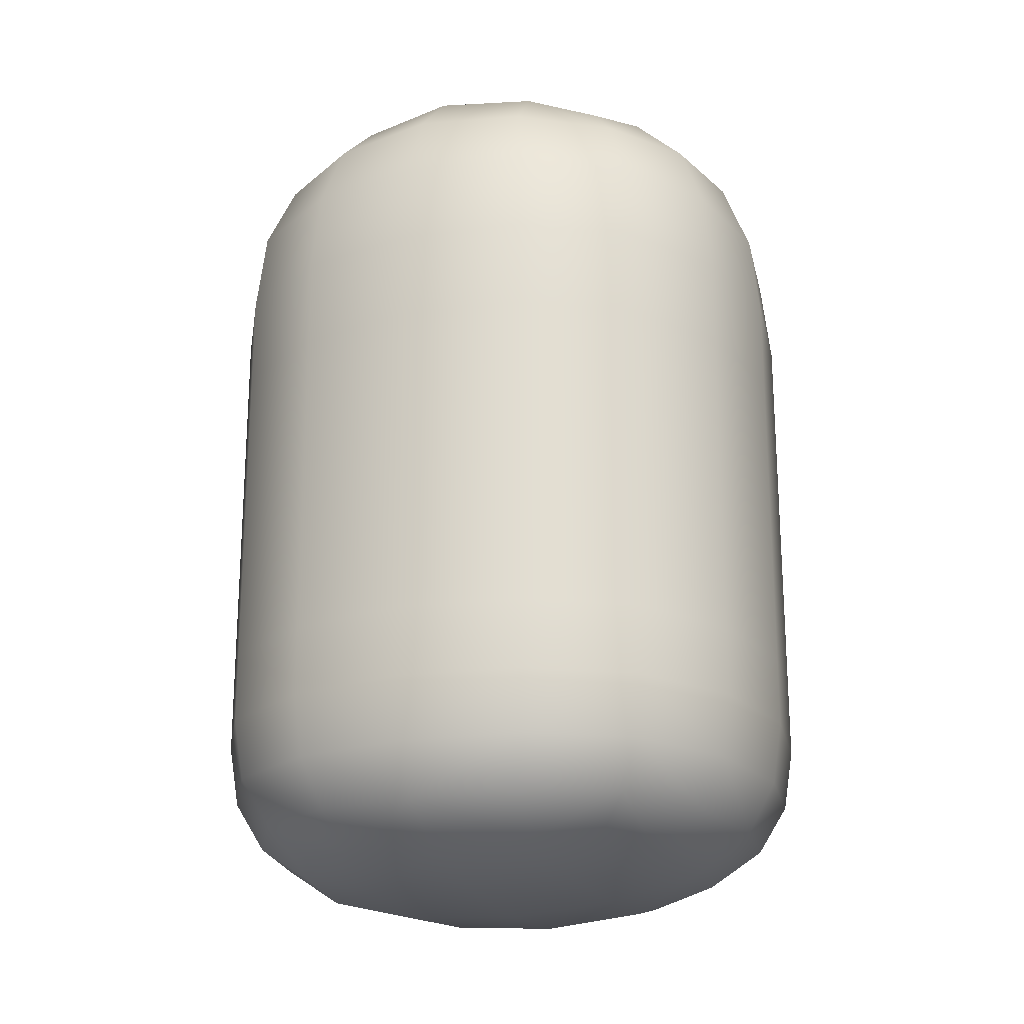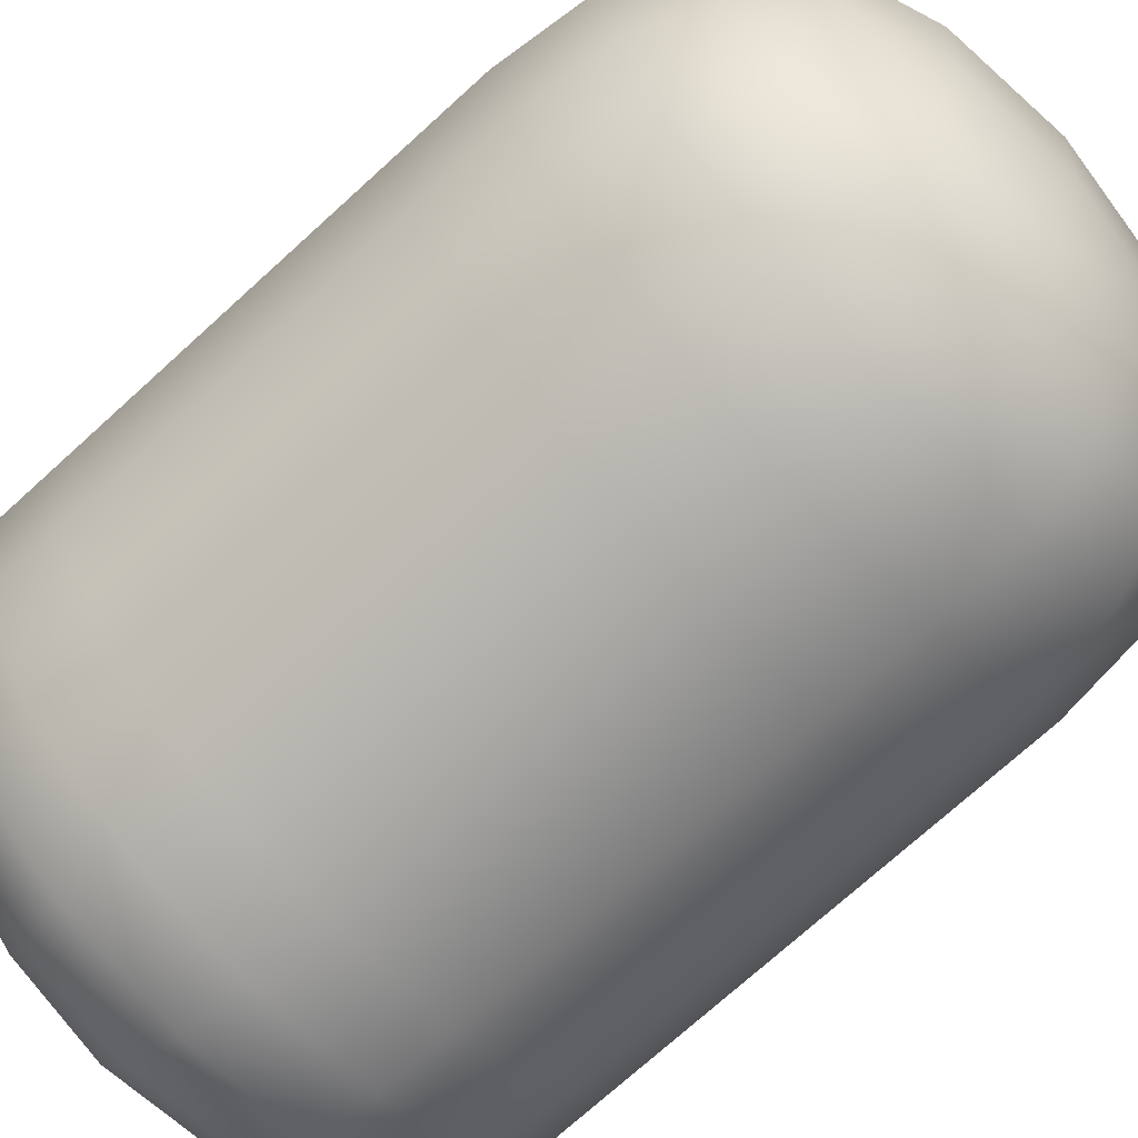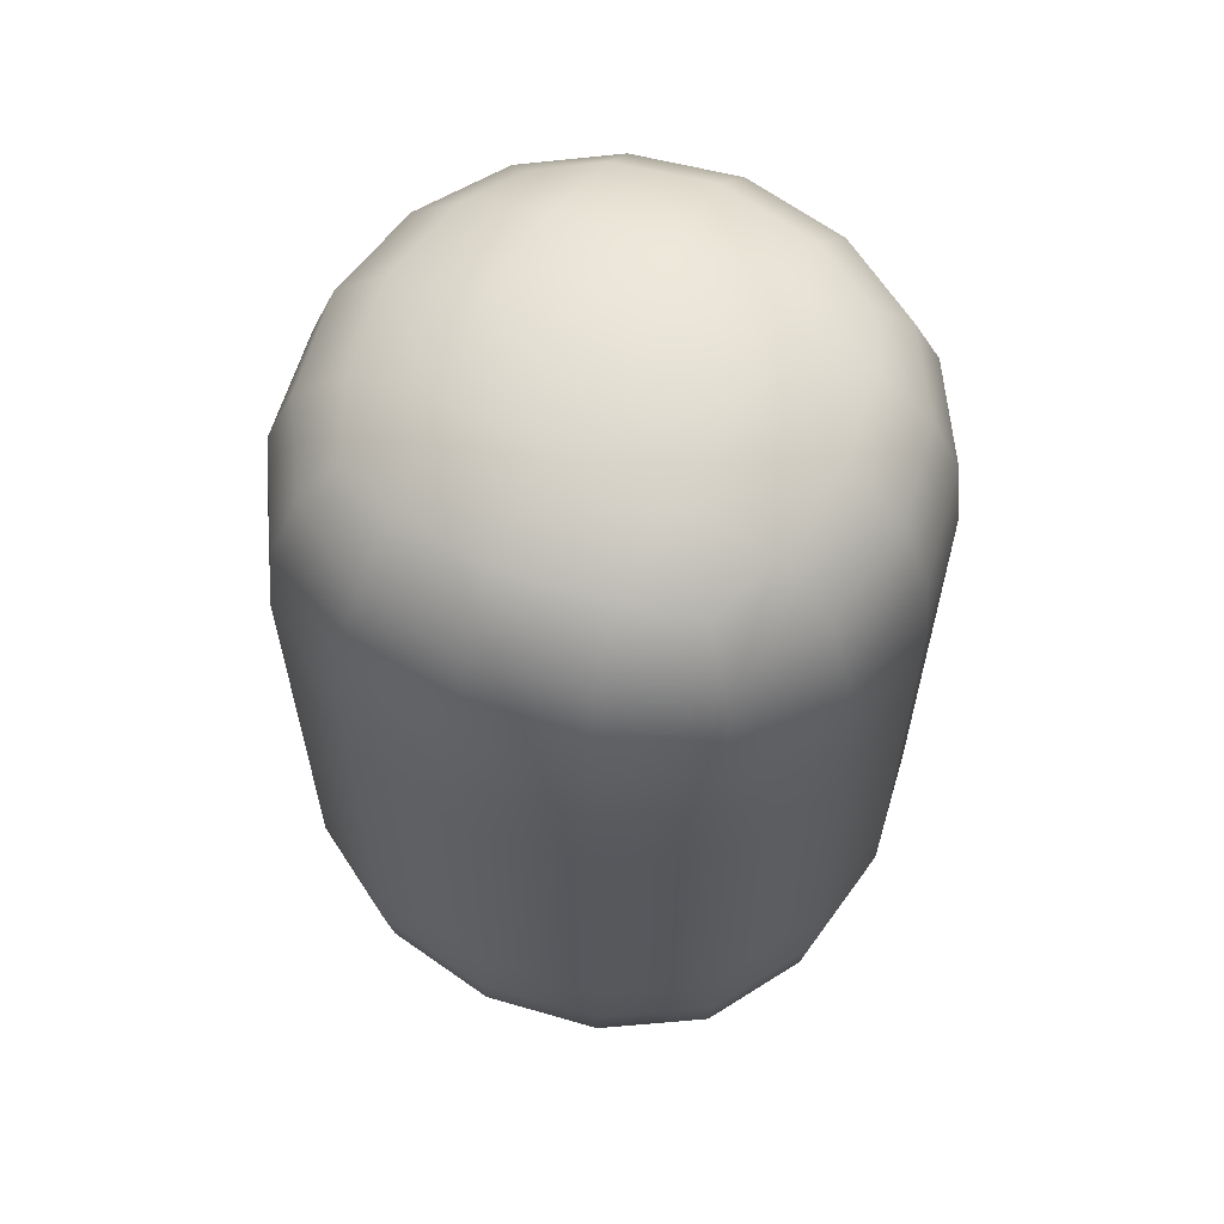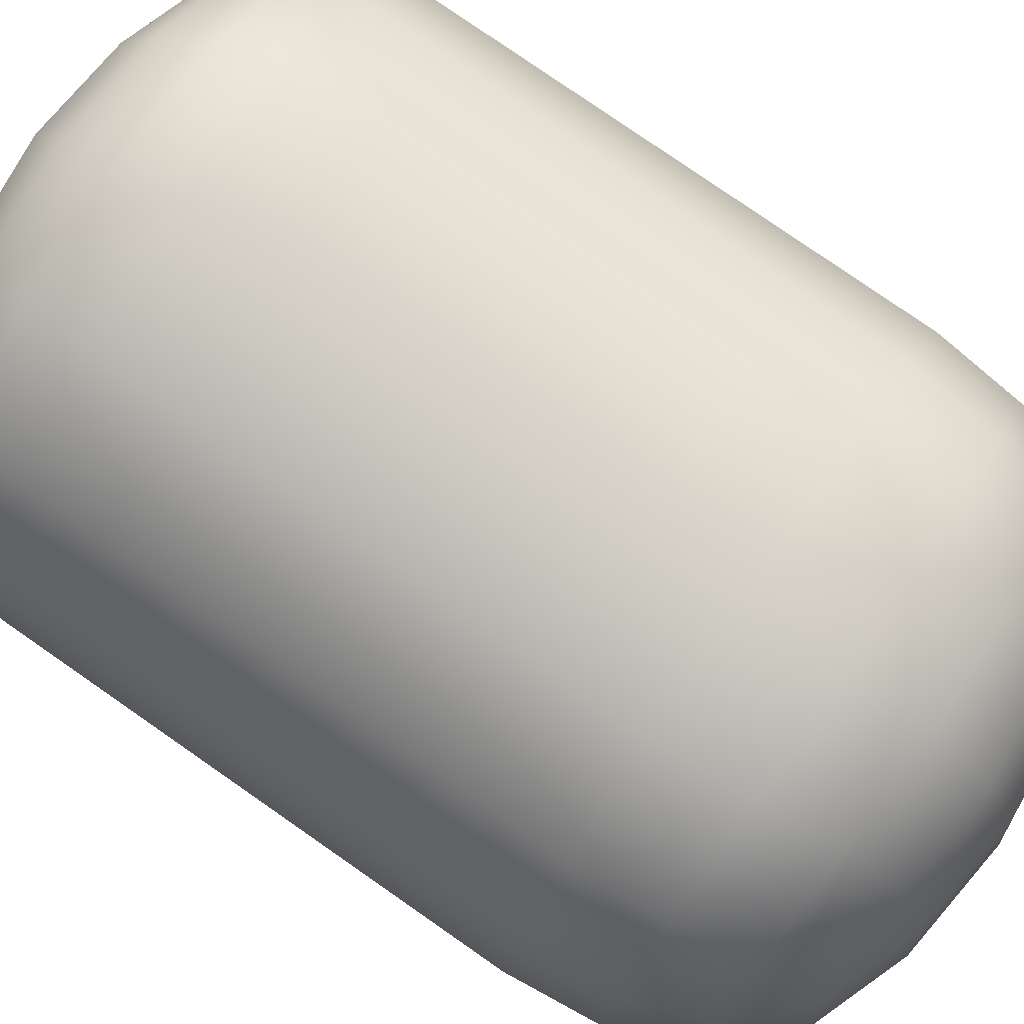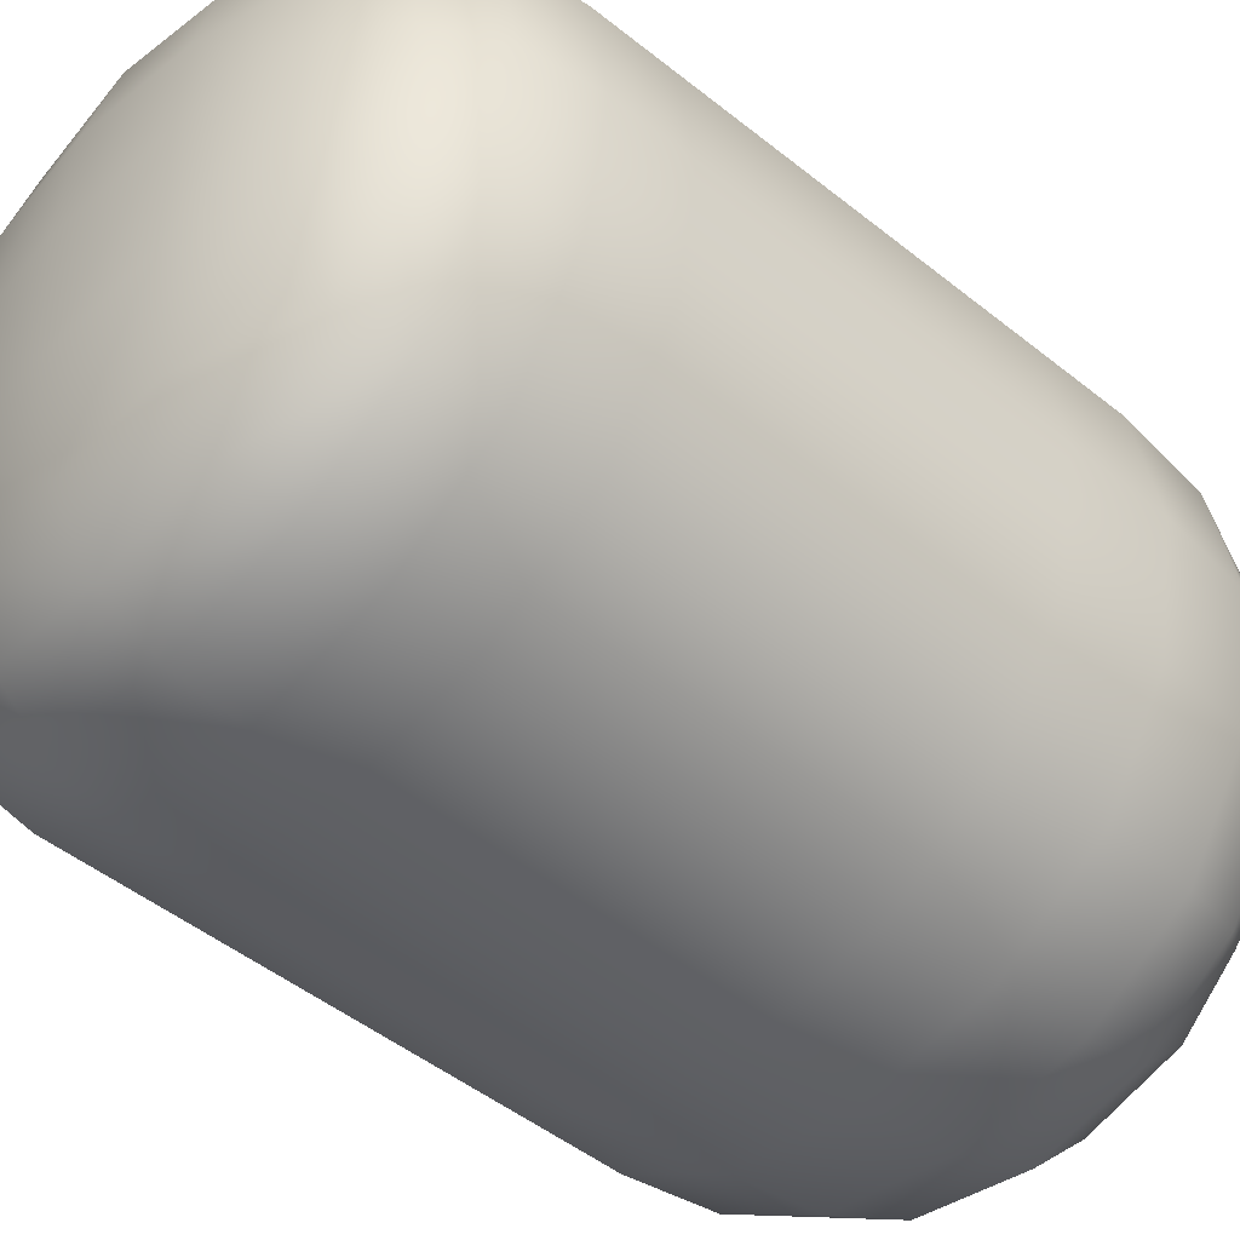
<metadata>
{"format":"obj","ext":"obj","renderer":"f3d","projection":"perspective","resolution":1024,"background":"white","views":[{"elev":-21.6,"azim":-158.2,"up":"+Y"},{"elev":-73.1,"azim":132.3,"up":"+Z"},{"elev":61.6,"azim":-153.9,"up":"+Y"},{"elev":79.1,"azim":124.8,"up":"+Z"},{"elev":-47.9,"azim":47.9,"up":"+Z"}]}
</metadata>
<code>
o Cube.001
v 0 1.449 -0
v 0.3507 1.472 -0
v 0 1.472 0.3507
v -0.3507 1.472 -0
v 0 1.472 -0.3507
v 0.3264 1.494 -0.3264
v 0.3264 1.494 0.3264
v -0.3264 1.494 0.3264
v -0.3264 1.494 -0.3264
v -0 4.327 0
v 0 4.292 -0.3507
v -0.3507 4.292 0
v -0 4.292 0.3507
v 0.3507 4.292 0
v 0.3264 4.258 -0.3264
v -0.3264 4.258 -0.3264
v -0.3264 4.258 0.3264
v 0.3264 4.258 0.3264
v 0.908 3.781 0
v 0.8472 3.777 -0.3628
v 0.8194 4.01 0
v 0.8472 3.777 0.3628
v 0.9375 3.513 0
v 0.875 3.513 -0.375
v 0.7639 3.996 -0.3264
v 0.7639 3.996 0.3264
v 0.875 3.513 0.375
v -0 3.781 0.908
v 0.3628 3.777 0.8472
v -0 4.01 0.8194
v -0.3628 3.777 0.8472
v -0 3.513 0.9375
v 0.375 3.513 0.875
v 0.3264 3.996 0.7639
v -0.3264 3.996 0.7639
v -0.375 3.513 0.875
v -0.908 3.781 -0
v -0.8472 3.777 0.3628
v -0.8194 4.01 -0
v -0.8472 3.777 -0.3628
v -0.9375 3.513 -0
v -0.875 3.513 0.375
v -0.7639 3.996 0.3264
v -0.7639 3.996 -0.3264
v -0.875 3.513 -0.375
v 0 1.818 -0.908
v 0.3628 1.82 -0.8472
v 0 1.66 -0.8194
v -0.3628 1.82 -0.8472
v 0 2.013 -0.9375
v 0.375 2.013 -0.875
v 0.3264 1.669 -0.7639
v -0.3264 1.669 -0.7639
v -0.375 2.013 -0.875
v 0.908 1.818 0
v 0.8472 1.82 -0.3628
v 0.9375 2.013 0
v 0.8472 1.82 0.3628
v 0.8194 1.66 0
v 0.7639 1.669 -0.3264
v 0.875 2.013 -0.375
v 0.875 2.013 0.375
v 0.7639 1.669 0.3264
v 0.9375 2.706 0
v 0.875 2.706 -0.375
v 0.9375 2.962 0
v 0.875 2.706 0.375
v 0.9375 2.462 0
v 0.875 2.462 -0.375
v 0.875 2.962 -0.375
v 0.875 2.962 0.375
v 0.875 2.462 0.375
v -0 1.818 0.908
v 0.3628 1.82 0.8472
v -0 2.013 0.9375
v -0.3628 1.82 0.8472
v -0 1.66 0.8194
v 0.3264 1.669 0.7639
v 0.375 2.013 0.875
v -0.375 2.013 0.875
v -0.3264 1.669 0.7639
v -0 2.706 0.9375
v 0.375 2.706 0.875
v -0 2.962 0.9375
v -0.375 2.706 0.875
v -0 2.462 0.9375
v 0.375 2.462 0.875
v 0.375 2.962 0.875
v -0.375 2.962 0.875
v -0.375 2.462 0.875
v -0.908 1.818 -0
v -0.8472 1.82 0.3628
v -0.9375 2.013 -0
v -0.8472 1.82 -0.3628
v -0.8194 1.66 -0
v -0.7639 1.669 0.3264
v -0.875 2.013 0.375
v -0.875 2.013 -0.375
v -0.7639 1.669 -0.3264
v -0.9375 2.706 -0
v -0.875 2.706 0.375
v -0.9375 2.962 -0
v -0.875 2.706 -0.375
v -0.9375 2.462 -0
v -0.875 2.462 0.375
v -0.875 2.962 0.375
v -0.875 2.962 -0.375
v -0.875 2.462 -0.375
v 0 3.781 -0.908
v 0.3628 3.777 -0.8472
v 0 3.513 -0.9375
v -0.3628 3.777 -0.8472
v 0 4.01 -0.8194
v 0.3264 3.996 -0.7639
v 0.375 3.513 -0.875
v -0.375 3.513 -0.875
v -0.3264 3.996 -0.7639
v 0 2.706 -0.9375
v 0.375 2.706 -0.875
v 0 2.462 -0.9375
v -0.375 2.706 -0.875
v 0 2.962 -0.9375
v 0.375 2.962 -0.875
v 0.375 2.462 -0.875
v -0.375 2.462 -0.875
v -0.375 2.962 -0.875
v 0.599 1.56 -0.3021
v 0.6432 1.543 0
v 0.599 1.56 0.3021
v 0.3021 1.56 -0.599
v 0 1.543 -0.6432
v -0.3021 1.56 -0.599
v 0.6875 3.513 -0.6875
v 0.6654 3.773 -0.6654
v 0.599 3.981 -0.599
v 0.3021 1.56 0.599
v -0 1.543 0.6432
v -0.3021 1.56 0.599
v 0.6875 3.513 0.6875
v 0.6654 3.773 0.6654
v 0.599 3.981 0.599
v -0.599 1.56 0.3021
v -0.6432 1.543 -0
v -0.599 1.56 -0.3021
v -0.6875 3.513 0.6875
v -0.6654 3.773 0.6654
v -0.599 3.981 0.599
v -0.6875 3.513 -0.6875
v -0.6654 3.773 -0.6654
v -0.599 3.981 -0.599
v 0.599 4.159 -0.3021
v 0.6432 4.186 0
v 0.599 4.159 0.3021
v 0.3021 4.159 -0.599
v 0 4.186 -0.6432
v -0.3021 4.159 -0.599
v 0.3021 4.159 0.599
v -0 4.186 0.6432
v -0.3021 4.159 0.599
v -0.599 4.159 0.3021
v -0.6432 4.186 -0
v -0.599 4.159 -0.3021
v 0.599 1.679 -0.599
v 0.6654 1.823 -0.6654
v 0.6875 2.013 -0.6875
v 0.6875 2.462 -0.6875
v 0.6875 2.706 -0.6875
v 0.6875 2.962 -0.6875
v 0.599 1.679 0.599
v 0.6654 1.823 0.6654
v 0.6875 2.013 0.6875
v 0.6875 2.462 0.6875
v 0.6875 2.706 0.6875
v 0.6875 2.962 0.6875
v -0.599 1.679 0.599
v -0.6654 1.823 0.6654
v -0.6875 2.013 0.6875
v -0.6875 2.462 0.6875
v -0.6875 2.706 0.6875
v -0.6875 2.962 0.6875
v -0.599 1.679 -0.599
v -0.6654 1.823 -0.6654
v -0.6875 2.013 -0.6875
v -0.6875 2.462 -0.6875
v -0.6875 2.706 -0.6875
v -0.6875 2.962 -0.6875
v 0.875 2.231 -0.375
v 0.9375 2.231 0
v 0.875 2.231 0.375
v 0.875 3.231 -0.375
v 0.9375 3.231 0
v 0.875 3.231 0.375
v 0.375 2.231 0.875
v -0 2.231 0.9375
v -0.375 2.231 0.875
v 0.375 3.231 0.875
v -0 3.231 0.9375
v -0.375 3.231 0.875
v -0.875 2.231 0.375
v -0.9375 2.231 -0
v -0.875 2.231 -0.375
v -0.875 3.231 0.375
v -0.9375 3.231 -0
v -0.875 3.231 -0.375
v 0.375 3.231 -0.875
v 0 3.231 -0.9375
v -0.375 3.231 -0.875
v 0.375 2.231 -0.875
v 0 2.231 -0.9375
v -0.375 2.231 -0.875
v 0.5093 1.596 -0.5093
v 0.5093 1.596 0.5093
v -0.5093 1.596 0.5093
v -0.5093 1.596 -0.5093
v 0.5093 4.106 -0.5093
v 0.5093 4.106 0.5093
v -0.5093 4.106 0.5093
v -0.5093 4.106 -0.5093
v 0.6875 2.231 -0.6875
v 0.6875 3.231 -0.6875
v 0.6875 2.231 0.6875
v 0.6875 3.231 0.6875
v -0.6875 2.231 0.6875
v -0.6875 3.231 0.6875
v -0.6875 2.231 -0.6875
v -0.6875 3.231 -0.6875
f 5 6 2
f 6 127 128
f 131 130 6
f 130 211 127
f 2 7 3
f 7 136 137
f 128 129 7
f 129 212 136
f 3 8 4
f 8 142 143
f 137 138 8
f 138 213 142
f 4 9 5
f 9 132 131
f 143 144 9
f 144 214 132
f 14 15 11
f 15 154 155
f 152 151 15
f 151 215 154
f 11 16 12
f 16 162 161
f 155 156 16
f 156 218 162
f 12 17 13
f 17 159 158
f 161 160 17
f 160 217 159
f 13 18 14
f 18 153 152
f 158 157 18
f 157 216 153
f 19 23 24
f 20 24 133
f 191 190 24
f 24 190 220
f 20 25 21
f 21 25 151
f 134 135 25
f 135 215 151
f 21 26 22
f 26 141 140
f 21 152 153
f 153 216 141
f 19 22 27
f 27 192 191
f 22 140 139
f 139 222 192
f 28 32 33
f 29 33 139
f 197 196 33
f 33 196 222
f 29 34 30
f 30 34 157
f 140 141 34
f 141 216 157
f 30 35 31
f 35 147 146
f 30 158 159
f 159 217 147
f 28 31 36
f 36 198 197
f 31 146 145
f 145 224 198
f 37 41 42
f 38 42 145
f 41 203 202
f 42 202 224
f 38 43 39
f 39 43 160
f 146 147 43
f 147 217 160
f 39 44 40
f 44 150 149
f 39 161 162
f 162 218 150
f 37 40 45
f 45 204 203
f 40 149 148
f 45 148 226
f 46 50 51
f 47 51 165
f 209 208 51
f 208 219 165
f 47 52 48
f 48 52 130
f 164 163 52
f 163 211 130
f 48 53 49
f 53 181 182
f 48 131 132
f 132 214 181
f 46 49 54
f 54 210 209
f 49 182 183
f 183 225 210
f 59 60 56
f 60 163 164
f 59 128 127
f 127 211 163
f 55 56 61
f 61 187 188
f 56 164 165
f 165 219 187
f 55 57 62
f 58 62 171
f 188 189 62
f 62 189 221
f 58 63 59
f 59 63 129
f 170 169 63
f 169 212 129
f 68 69 65
f 69 166 167
f 68 188 187
f 187 219 166
f 65 70 66
f 70 190 191
f 65 167 168
f 168 220 190
f 64 66 71
f 67 71 174
f 66 191 192
f 71 192 222
f 67 72 68
f 72 189 188
f 173 172 72
f 172 221 189
f 77 78 74
f 78 169 170
f 77 137 136
f 136 212 169
f 73 74 79
f 79 193 194
f 74 170 171
f 171 221 193
f 73 75 80
f 76 80 177
f 194 195 80
f 80 195 223
f 76 81 77
f 77 81 138
f 176 175 81
f 175 213 138
f 86 87 83
f 83 87 172
f 86 194 193
f 87 193 221
f 83 88 84
f 84 88 196
f 173 174 88
f 174 222 196
f 84 89 85
f 85 89 180
f 84 197 198
f 198 224 180
f 85 90 86
f 86 90 195
f 179 178 90
f 178 223 195
f 95 96 92
f 96 175 176
f 95 143 142
f 142 213 175
f 91 92 97
f 97 199 200
f 92 176 177
f 177 223 199
f 91 93 98
f 94 98 183
f 200 201 98
f 201 225 183
f 94 99 95
f 95 99 144
f 182 181 99
f 181 214 144
f 104 105 101
f 105 178 179
f 200 199 105
f 199 223 178
f 101 106 102
f 106 202 203
f 179 180 106
f 180 224 202
f 102 107 103
f 107 186 185
f 203 204 107
f 204 226 186
f 103 108 104
f 108 201 200
f 185 184 108
f 184 225 201
f 113 114 110
f 114 135 134
f 113 155 154
f 154 215 135
f 109 110 115
f 115 205 206
f 110 134 133
f 133 220 205
f 109 111 116
f 112 116 148
f 206 207 116
f 207 226 148
f 112 117 113
f 113 117 156
f 149 150 117
f 150 218 156
f 122 123 119
f 123 168 167
f 122 206 205
f 205 220 168
f 119 124 120
f 124 208 209
f 167 166 124
f 166 219 208
f 120 125 121
f 125 184 185
f 209 210 125
f 210 225 184
f 118 121 126
f 122 126 207
f 185 186 126
f 126 186 226
f 1 5 2
f 2 6 128
f 5 131 6
f 6 130 127
f 1 2 3
f 3 7 137
f 2 128 7
f 7 129 136
f 1 3 4
f 4 8 143
f 3 137 8
f 8 138 142
f 1 4 5
f 5 9 131
f 4 143 9
f 9 144 132
f 10 14 11
f 11 15 155
f 14 152 15
f 15 151 154
f 10 11 12
f 12 16 161
f 11 155 16
f 16 156 162
f 10 12 13
f 13 17 158
f 12 161 17
f 17 160 159
f 10 13 14
f 14 18 152
f 13 158 18
f 18 157 153
f 20 19 24
f 134 20 133
f 23 191 24
f 133 24 220
f 19 20 21
f 152 21 151
f 20 134 25
f 25 135 151
f 19 21 22
f 22 26 140
f 26 21 153
f 26 153 141
f 23 19 27
f 23 27 191
f 27 22 139
f 27 139 192
f 29 28 33
f 140 29 139
f 32 197 33
f 139 33 222
f 28 29 30
f 158 30 157
f 29 140 34
f 34 141 157
f 28 30 31
f 31 35 146
f 35 30 159
f 35 159 147
f 32 28 36
f 32 36 197
f 36 31 145
f 36 145 198
f 38 37 42
f 146 38 145
f 42 41 202
f 145 42 224
f 37 38 39
f 161 39 160
f 38 146 43
f 43 147 160
f 37 39 40
f 40 44 149
f 44 39 162
f 44 162 150
f 41 37 45
f 41 45 203
f 45 40 148
f 204 45 226
f 47 46 51
f 164 47 165
f 50 209 51
f 51 208 165
f 46 47 48
f 131 48 130
f 47 164 52
f 52 163 130
f 46 48 49
f 49 53 182
f 53 48 132
f 53 132 181
f 50 46 54
f 50 54 209
f 54 49 183
f 54 183 210
f 55 59 56
f 56 60 164
f 60 59 127
f 60 127 163
f 57 55 61
f 57 61 188
f 61 56 165
f 61 165 187
f 58 55 62
f 170 58 171
f 57 188 62
f 171 62 221
f 55 58 59
f 128 59 129
f 58 170 63
f 63 169 129
f 64 68 65
f 65 69 167
f 69 68 187
f 69 187 166
f 64 65 66
f 66 70 191
f 70 65 168
f 70 168 190
f 67 64 71
f 173 67 174
f 71 66 192
f 174 71 222
f 64 67 68
f 68 72 188
f 67 173 72
f 72 172 189
f 73 77 74
f 74 78 170
f 78 77 136
f 78 136 169
f 75 73 79
f 75 79 194
f 79 74 171
f 79 171 193
f 76 73 80
f 176 76 177
f 75 194 80
f 177 80 223
f 73 76 77
f 137 77 138
f 76 176 81
f 81 175 138
f 82 86 83
f 173 83 172
f 87 86 193
f 172 87 221
f 82 83 84
f 197 84 196
f 83 173 88
f 88 174 196
f 82 84 85
f 179 85 180
f 89 84 198
f 89 198 180
f 82 85 86
f 194 86 195
f 85 179 90
f 90 178 195
f 91 95 92
f 92 96 176
f 96 95 142
f 96 142 175
f 93 91 97
f 93 97 200
f 97 92 177
f 97 177 199
f 94 91 98
f 182 94 183
f 93 200 98
f 98 201 183
f 91 94 95
f 143 95 144
f 94 182 99
f 99 181 144
f 100 104 101
f 101 105 179
f 104 200 105
f 105 199 178
f 100 101 102
f 102 106 203
f 101 179 106
f 106 180 202
f 100 102 103
f 103 107 185
f 102 203 107
f 107 204 186
f 100 103 104
f 104 108 200
f 103 185 108
f 108 184 201
f 109 113 110
f 110 114 134
f 114 113 154
f 114 154 135
f 111 109 115
f 111 115 206
f 115 110 133
f 115 133 205
f 112 109 116
f 149 112 148
f 111 206 116
f 116 207 148
f 109 112 113
f 155 113 156
f 112 149 117
f 117 150 156
f 118 122 119
f 119 123 167
f 123 122 205
f 123 205 168
f 118 119 120
f 120 124 209
f 119 167 124
f 124 166 208
f 118 120 121
f 121 125 185
f 120 209 125
f 125 210 184
f 122 118 126
f 206 122 207
f 121 185 126
f 207 126 226

</code>
